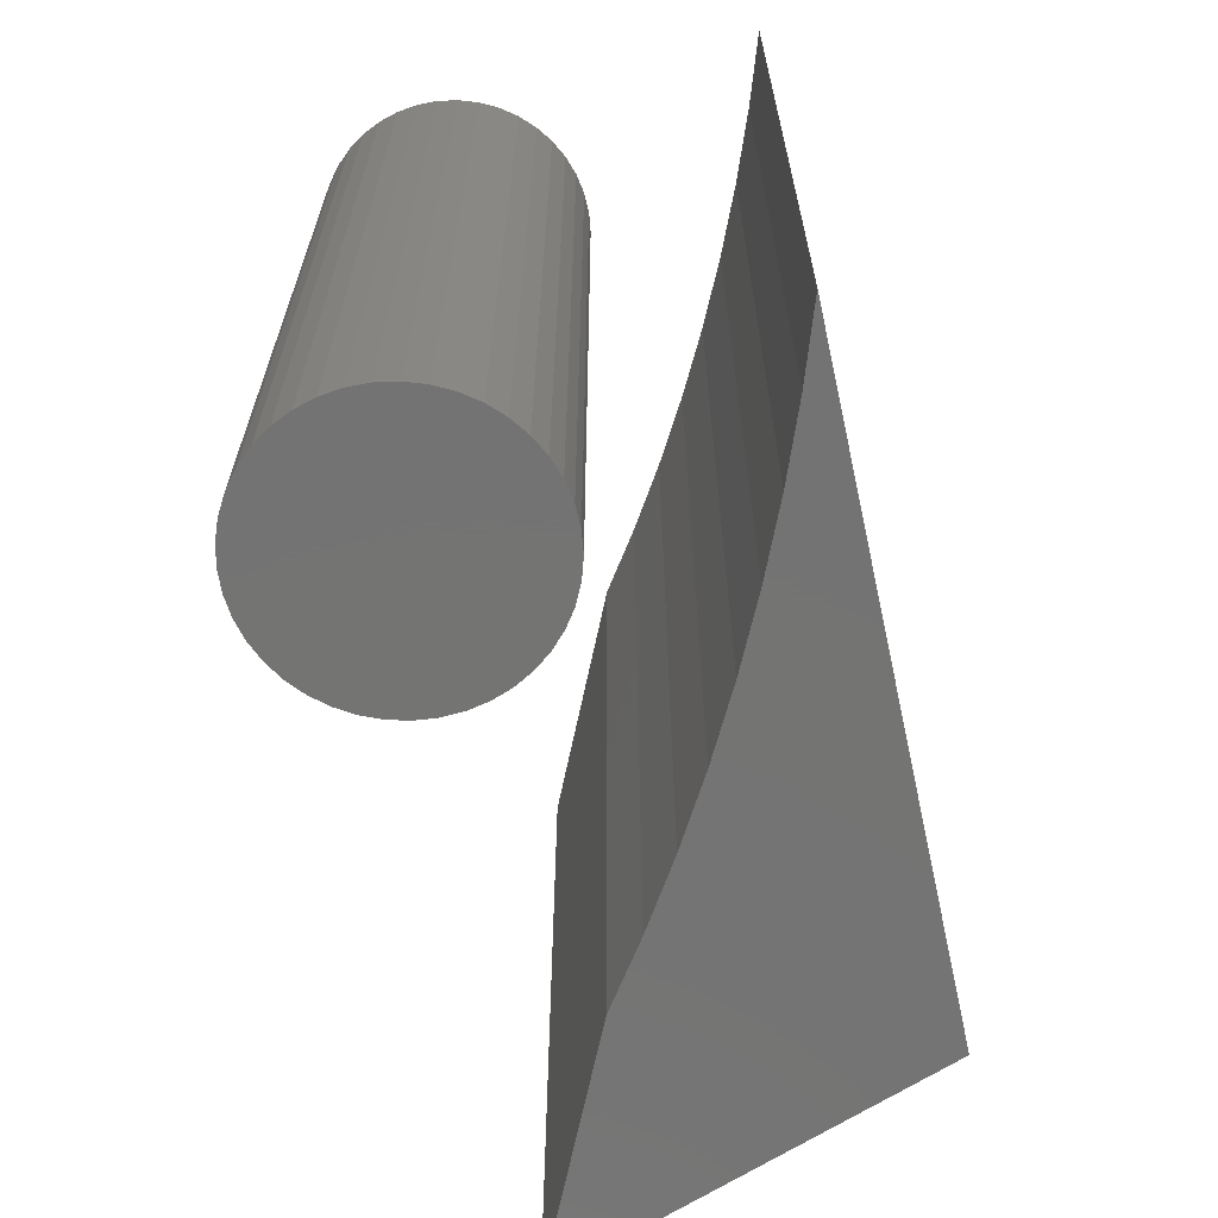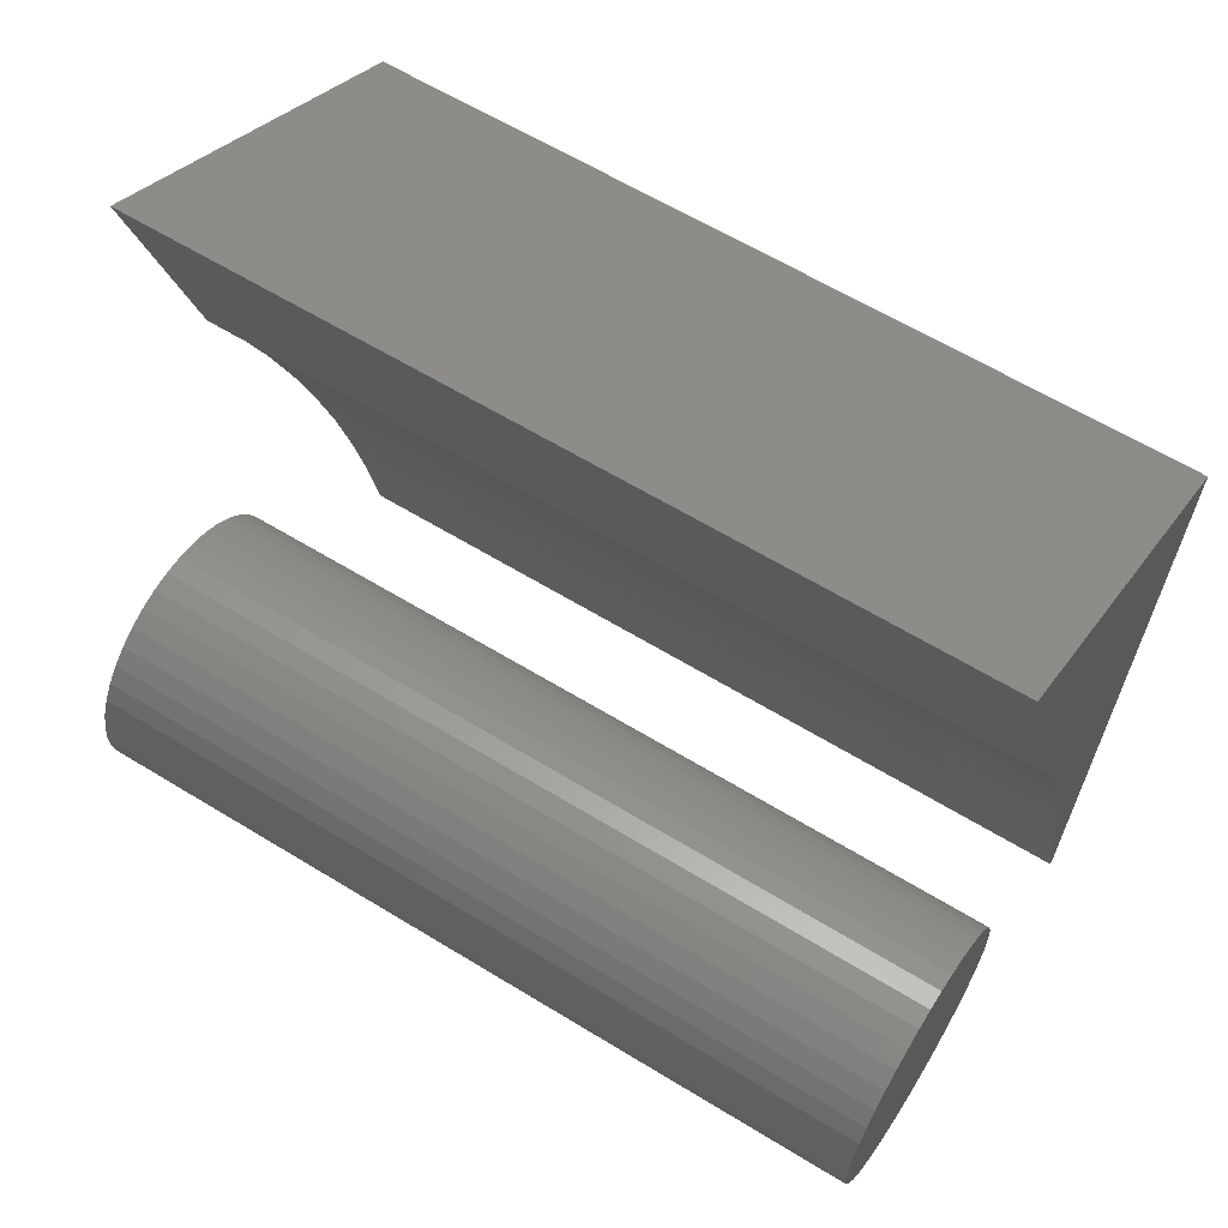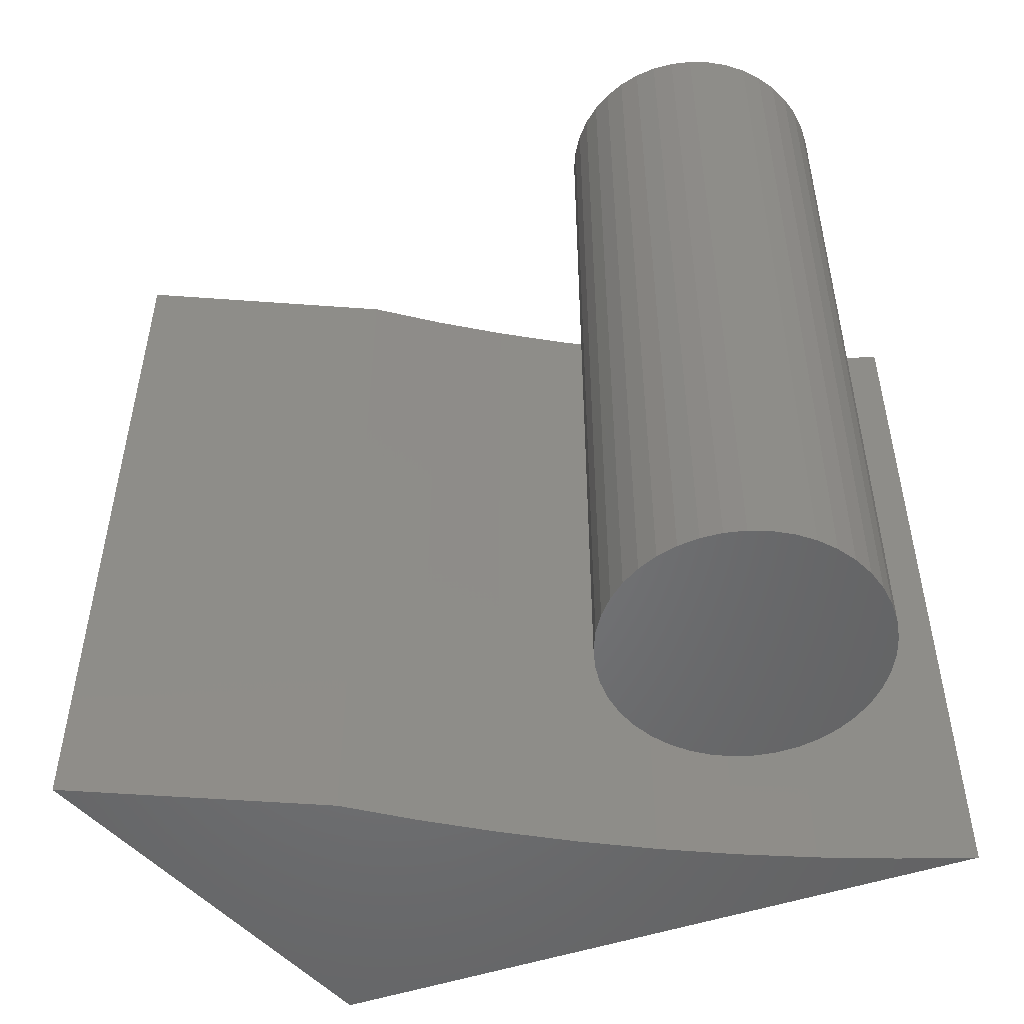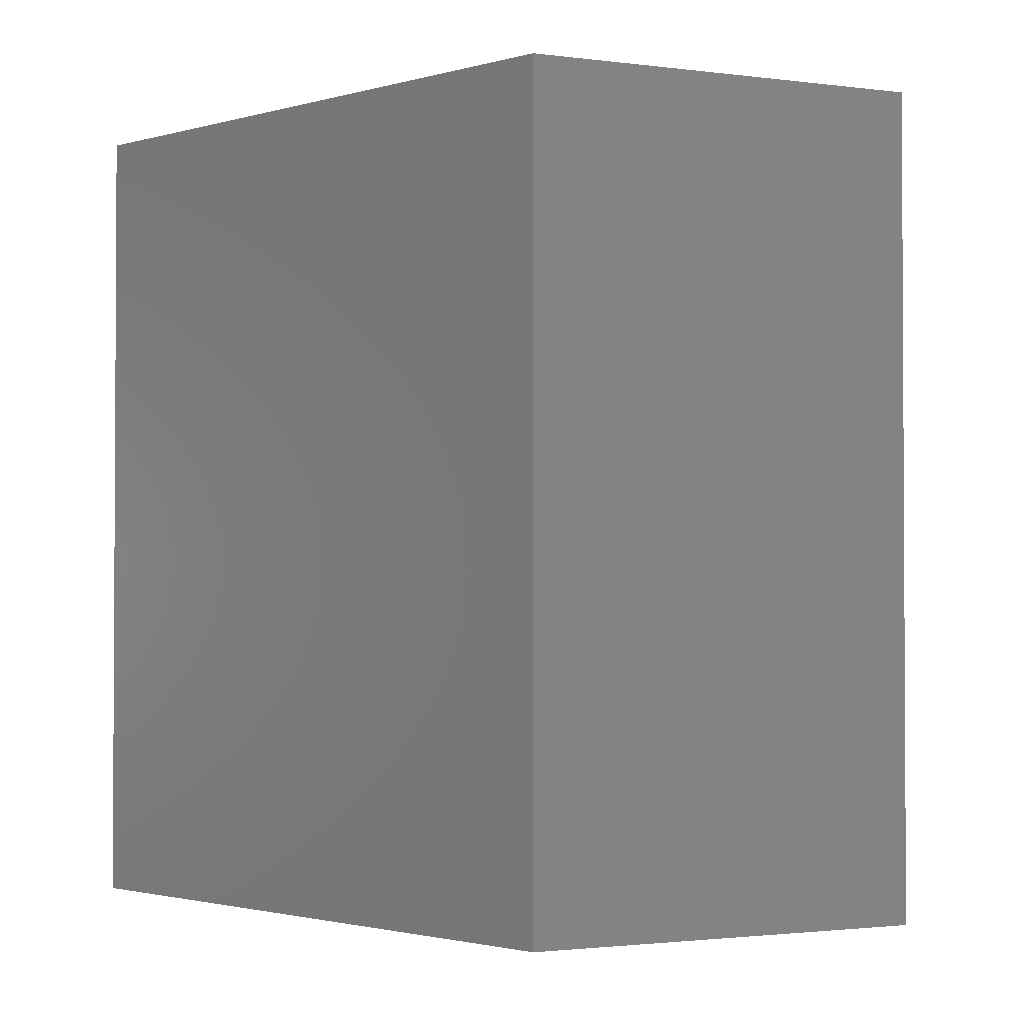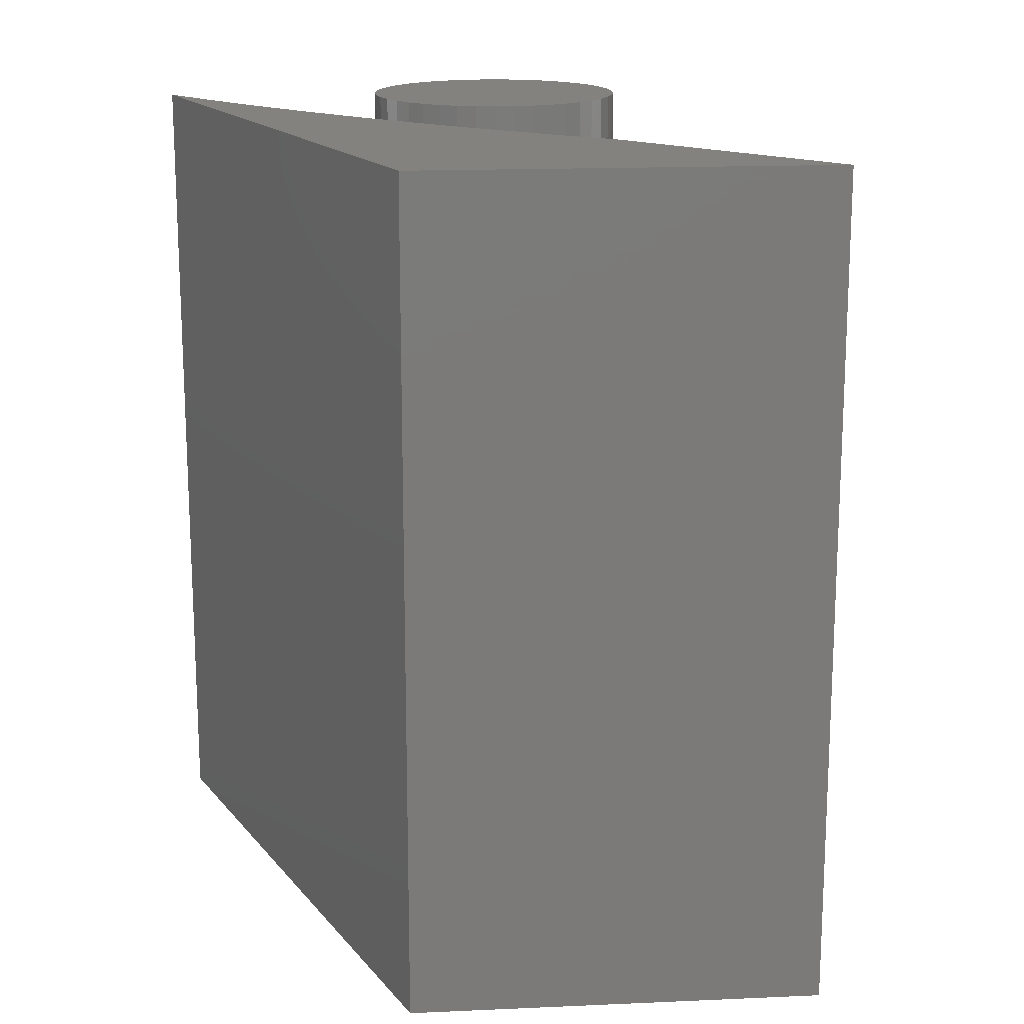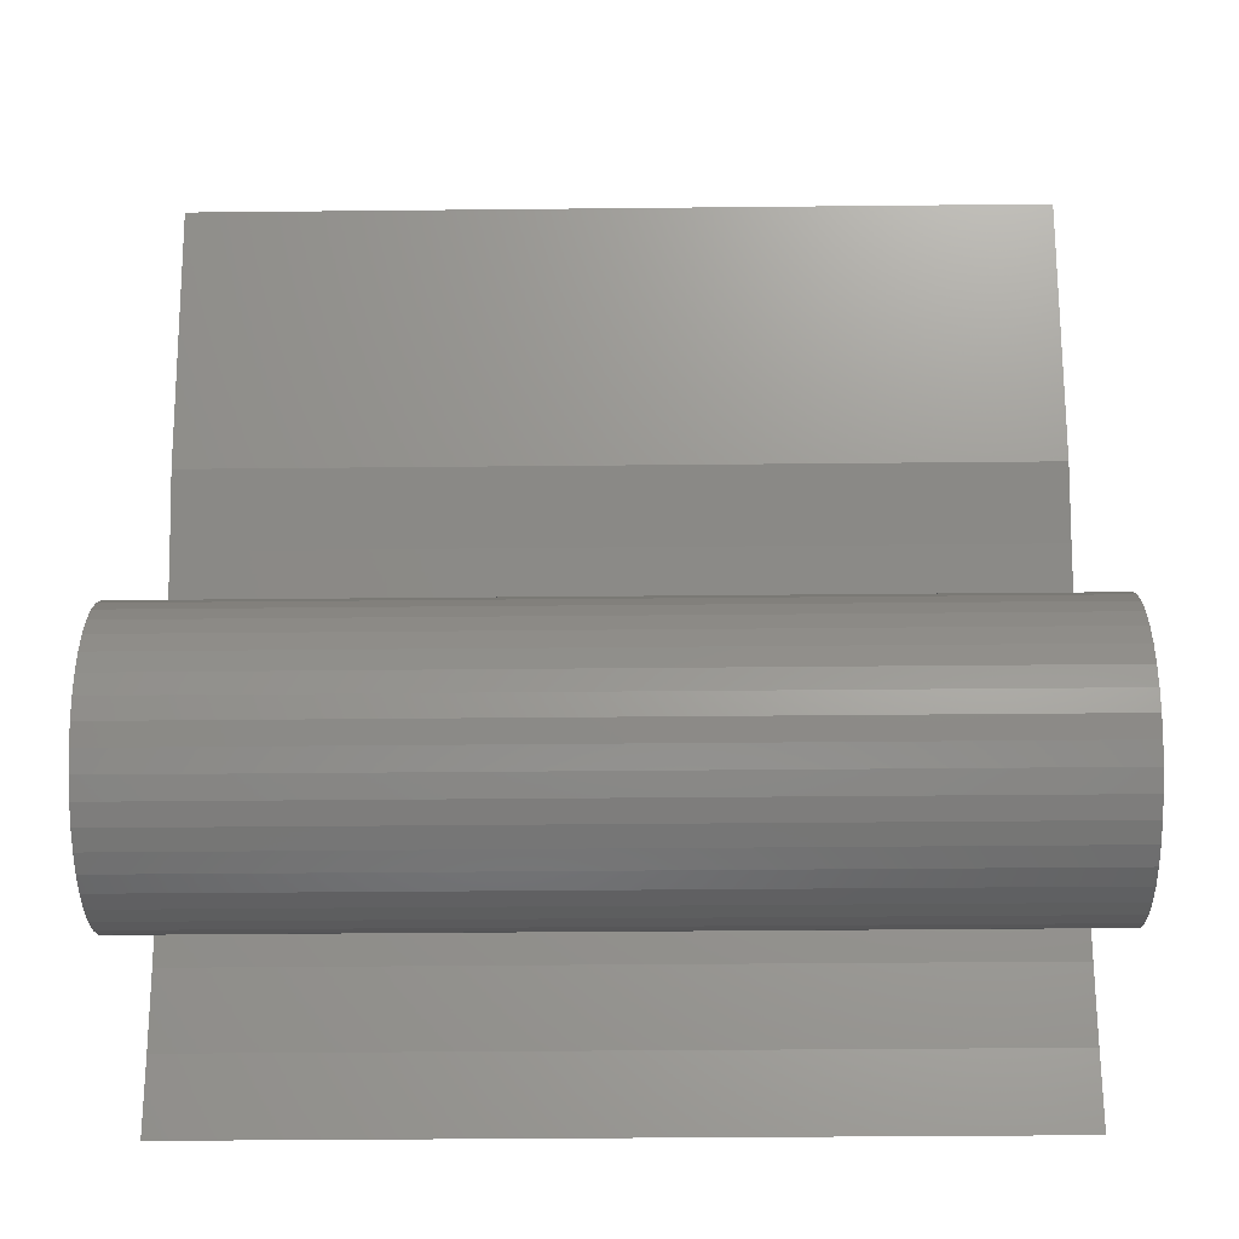
<metadata>
{"format":"stl","ext":"stl","renderer":"f3d","projection":"perspective","resolution":1024,"background":"white","views":[{"elev":-65.9,"azim":-175.5,"up":"+Y"},{"elev":61.9,"azim":121.9,"up":"+Z"},{"elev":-51.0,"azim":101.8,"up":"+Y"},{"elev":-1.8,"azim":-53.4,"up":"+Y"},{"elev":16.6,"azim":-33.6,"up":"+Y"},{"elev":-35.7,"azim":90.8,"up":"+Z"}]}
</metadata>
<code>
# stl→obj: 208 verts, 304 faces
v -0.03298 -0.01587 -0.7243
v -0.143 -1.016 0.06437
v -0.143 -0.01587 0.06437
v -0.03298 -1.016 -0.7243
v 0.2972 -1.016 0.3028
v 0.2972 -0.01587 0.3028
v -0.01535 -0.01587 -0.6314
v -0.01535 -1.016 -0.6314
v 0.005831 -0.01587 -0.5392
v 0.005831 -1.016 -0.5392
v 0.03054 -0.01587 -0.4478
v 0.03054 -1.016 -0.4478
v 0.05873 -0.01587 -0.3575
v 0.05873 -1.016 -0.3575
v 0.09037 -0.01587 -0.2683
v 0.09037 -1.016 -0.2683
v 0.1254 -0.01587 -0.1804
v 0.1254 -1.016 -0.1804
v 0.1638 -0.01587 -0.09394
v 0.1638 -1.016 -0.09394
v 0.2055 -0.01587 -0.008995
v 0.2055 -1.016 -0.008995
v -0.143 0 0.06437
v -0.03298 0 -0.7243
v 0.2972 0 0.3028
v -0.01535 0 -0.6314
v 0.005831 0 -0.5392
v 0.03054 0 -0.4478
v 0.05873 0 -0.3575
v 0.09037 0 -0.2683
v 0.1254 0 -0.1804
v 0.1638 0 -0.09394
v 0.2055 0 -0.008995
v -0.143 6.592e-17 0.06437
v 0.005831 6.592e-17 -0.5392
v -0.01535 6.592e-17 -0.6314
v 0.03054 6.592e-17 -0.4478
v 0.05873 6.592e-17 -0.3575
v 0.09037 6.592e-17 -0.2683
v 0.1254 6.592e-17 -0.1804
v 0.1638 6.592e-17 -0.09394
v 0.2055 6.592e-17 -0.008995
v 0.2972 6.592e-17 0.3028
v -0.03298 6.592e-17 -0.7243
v 0.5153 -0.01587 -0.479
v 0.5173 -1.016 -0.5042
v 0.5173 -0.01587 -0.5042
v 0.5153 -1.016 -0.479
v 0.5096 -0.01587 -0.4544
v 0.5096 -1.016 -0.4544
v 0.5001 -0.01587 -0.431
v 0.5001 -1.016 -0.431
v 0.4872 -0.01587 -0.4093
v 0.4872 -1.016 -0.4093
v 0.4711 -0.01587 -0.3898
v 0.4711 -1.016 -0.3898
v 0.4523 -0.01587 -0.3729
v 0.4523 -1.016 -0.3729
v 0.4311 -1.016 -0.3592
v 0.4311 -0.01587 -0.3592
v 0.408 -0.01587 -0.3489
v 0.408 -1.016 -0.3489
v 0.3836 -0.01587 -0.3422
v 0.3836 -1.016 -0.3422
v 0.3585 -0.01587 -0.3393
v 0.3585 -1.016 -0.3393
v 0.3333 -0.01587 -0.3402
v 0.3333 -1.016 -0.3402
v 0.3085 -1.016 -0.3451
v 0.3085 -0.01587 -0.3451
v 0.2847 -0.01587 -0.3536
v 0.2847 -1.016 -0.3536
v 0.2625 -0.01587 -0.3657
v 0.2625 -1.016 -0.3657
v 0.2424 -0.01587 -0.381
v 0.2424 -1.016 -0.381
v 0.2248 -0.01587 -0.3992
v 0.2248 -1.016 -0.3992
v 0.2103 -0.01587 -0.4199
v 0.2103 -1.016 -0.4199
v 0.1991 -0.01587 -0.4425
v 0.1991 -1.016 -0.4425
v 0.1915 -0.01587 -0.4666
v 0.1915 -1.016 -0.4666
v 0.1876 -0.01587 -0.4916
v 0.1876 -1.016 -0.4916
v 0.1876 -0.01587 -0.5169
v 0.1876 -1.016 -0.5169
v 0.1915 -0.01587 -0.5418
v 0.1915 -1.016 -0.5418
v 0.1991 -0.01587 -0.5659
v 0.1991 -1.016 -0.5659
v 0.2103 -0.01587 -0.5886
v 0.2103 -1.016 -0.5886
v 0.2248 -0.01587 -0.6093
v 0.2248 -1.016 -0.6093
v 0.2424 -0.01587 -0.6275
v 0.2424 -1.016 -0.6275
v 0.2625 -0.01587 -0.6428
v 0.2625 -1.016 -0.6428
v 0.2847 -1.016 -0.6549
v 0.2847 -0.01587 -0.6549
v 0.3085 -0.01587 -0.6634
v 0.3085 -1.016 -0.6634
v 0.3333 -0.01587 -0.6682
v 0.3333 -1.016 -0.6682
v 0.3585 -0.01587 -0.6692
v 0.3585 -1.016 -0.6692
v 0.3836 -0.01587 -0.6663
v 0.3836 -1.016 -0.6663
v 0.408 -0.01587 -0.6596
v 0.408 -1.016 -0.6596
v 0.4311 -0.01587 -0.6493
v 0.4311 -1.016 -0.6493
v 0.4523 -0.01587 -0.6355
v 0.4523 -1.016 -0.6355
v 0.4711 -0.01587 -0.6187
v 0.4711 -1.016 -0.6187
v 0.4872 -0.01587 -0.5992
v 0.4872 -1.016 -0.5992
v 0.5001 -0.01587 -0.5775
v 0.5001 -1.016 -0.5775
v 0.5096 -1.016 -0.554
v 0.5096 -0.01587 -0.554
v 0.5153 -0.01587 -0.5294
v 0.5153 -1.016 -0.5294
v 0.5173 0 -0.5042
v 0.5153 0 -0.479
v 0.5096 0 -0.4544
v 0.5001 0 -0.431
v 0.4872 0 -0.4093
v 0.4711 0 -0.3898
v 0.4523 0 -0.3729
v 0.4311 0 -0.3592
v 0.408 0 -0.3489
v 0.3836 0 -0.3422
v 0.3585 0 -0.3393
v 0.3333 0 -0.3402
v 0.3085 0 -0.3451
v 0.2847 0 -0.3536
v 0.2625 0 -0.3657
v 0.2424 0 -0.381
v 0.2248 0 -0.3992
v 0.2103 0 -0.4199
v 0.1991 0 -0.4425
v 0.1915 0 -0.4666
v 0.1876 0 -0.4916
v 0.1876 0 -0.5169
v 0.1915 0 -0.5418
v 0.1991 0 -0.5659
v 0.2103 0 -0.5886
v 0.2248 0 -0.6093
v 0.2424 0 -0.6275
v 0.2625 0 -0.6428
v 0.2847 0 -0.6549
v 0.3085 0 -0.6634
v 0.3333 0 -0.6682
v 0.3585 0 -0.6692
v 0.3836 0 -0.6663
v 0.408 0 -0.6596
v 0.4311 0 -0.6493
v 0.4523 0 -0.6355
v 0.4711 0 -0.6187
v 0.4872 0 -0.5992
v 0.5001 0 -0.5775
v 0.5096 0 -0.554
v 0.5153 0 -0.5294
v 0.5001 6.592e-17 -0.5775
v 0.4872 6.592e-17 -0.5992
v 0.4711 6.592e-17 -0.6187
v 0.4711 6.592e-17 -0.3898
v 0.5153 6.592e-17 -0.479
v 0.5173 6.592e-17 -0.5042
v 0.5096 6.592e-17 -0.4544
v 0.5001 6.592e-17 -0.431
v 0.4872 6.592e-17 -0.4093
v 0.4311 6.592e-17 -0.3592
v 0.4523 6.592e-17 -0.3729
v 0.408 6.592e-17 -0.3489
v 0.3836 6.592e-17 -0.3422
v 0.3585 6.592e-17 -0.3393
v 0.3333 6.592e-17 -0.3402
v 0.3085 6.592e-17 -0.3451
v 0.2847 6.592e-17 -0.3536
v 0.2625 6.592e-17 -0.3657
v 0.2424 6.592e-17 -0.381
v 0.2248 6.592e-17 -0.3992
v 0.2103 6.592e-17 -0.4199
v 0.1991 6.592e-17 -0.4425
v 0.1915 6.592e-17 -0.4666
v 0.1876 6.592e-17 -0.4916
v 0.1876 6.592e-17 -0.5169
v 0.1915 6.592e-17 -0.5418
v 0.1991 6.592e-17 -0.5659
v 0.2103 6.592e-17 -0.5886
v 0.2248 6.592e-17 -0.6093
v 0.2424 6.592e-17 -0.6275
v 0.2625 6.592e-17 -0.6428
v 0.2847 6.592e-17 -0.6549
v 0.3085 6.592e-17 -0.6634
v 0.3333 6.592e-17 -0.6682
v 0.3585 6.592e-17 -0.6692
v 0.3836 6.592e-17 -0.6663
v 0.408 6.592e-17 -0.6596
v 0.4311 6.592e-17 -0.6493
v 0.4523 6.592e-17 -0.6355
v 0.5096 6.592e-17 -0.554
v 0.5153 6.592e-17 -0.5294
f 1 2 3
f 1 4 2
f 3 5 6
f 3 2 5
f 7 4 1
f 7 8 4
f 9 10 8
f 9 8 7
f 11 12 10
f 11 10 9
f 13 14 12
f 13 12 11
f 15 16 14
f 15 14 13
f 17 18 16
f 17 16 15
f 19 20 18
f 19 18 17
f 21 22 20
f 21 20 19
f 1 3 23
f 1 23 24
f 2 8 10
f 2 10 12
f 2 12 14
f 2 14 16
f 18 2 16
f 20 2 18
f 22 2 20
f 5 2 22
f 2 4 8
f 6 22 21
f 6 5 22
f 3 6 25
f 3 25 23
f 7 1 24
f 7 24 26
f 9 26 27
f 9 7 26
f 11 27 28
f 11 9 27
f 13 28 29
f 13 11 28
f 15 29 30
f 15 13 29
f 17 30 31
f 17 15 30
f 19 31 32
f 19 17 31
f 21 32 33
f 21 19 32
f 34 35 36
f 34 37 35
f 34 38 37
f 34 39 38
f 40 39 34
f 41 40 34
f 42 41 34
f 43 42 34
f 34 36 44
f 6 21 33
f 6 33 25
f 45 46 47
f 45 48 46
f 49 50 48
f 49 48 45
f 51 52 50
f 51 50 49
f 53 52 51
f 53 54 52
f 55 54 53
f 55 56 54
f 57 58 56
f 57 56 55
f 57 59 58
f 60 59 57
f 61 62 59
f 61 59 60
f 63 64 62
f 63 62 61
f 65 66 64
f 65 64 63
f 67 68 66
f 67 69 68
f 67 66 65
f 70 69 67
f 71 72 69
f 71 69 70
f 73 74 72
f 73 72 71
f 75 76 74
f 75 74 73
f 77 78 76
f 77 76 75
f 79 80 78
f 79 78 77
f 81 82 80
f 81 80 79
f 83 84 82
f 83 82 81
f 85 86 84
f 85 84 83
f 87 88 86
f 87 86 85
f 89 90 88
f 89 88 87
f 91 92 90
f 91 90 89
f 93 94 92
f 93 92 91
f 95 96 94
f 95 94 93
f 97 98 96
f 97 96 95
f 99 100 98
f 99 101 100
f 99 98 97
f 102 101 99
f 103 101 102
f 103 104 101
f 105 104 103
f 105 106 104
f 107 106 105
f 107 108 106
f 109 108 107
f 109 110 108
f 111 110 109
f 111 112 110
f 113 112 111
f 113 114 112
f 115 114 113
f 115 116 114
f 117 116 115
f 117 118 116
f 119 118 117
f 119 120 118
f 121 120 119
f 121 122 120
f 121 123 122
f 124 123 121
f 125 126 123
f 125 123 124
f 47 46 126
f 47 126 125
f 45 47 127
f 45 127 128
f 49 128 129
f 49 45 128
f 51 129 130
f 51 49 129
f 53 51 130
f 53 130 131
f 55 53 131
f 55 131 132
f 57 132 133
f 57 55 132
f 60 133 134
f 60 57 133
f 61 134 135
f 61 60 134
f 63 135 136
f 63 61 135
f 65 136 137
f 65 63 136
f 67 137 138
f 67 65 137
f 70 138 139
f 70 67 138
f 71 139 140
f 71 70 139
f 73 140 141
f 73 71 140
f 75 141 142
f 75 73 141
f 77 142 143
f 77 75 142
f 79 143 144
f 79 77 143
f 81 144 145
f 81 79 144
f 83 145 146
f 83 81 145
f 85 146 147
f 85 83 146
f 87 147 148
f 87 85 147
f 89 148 149
f 89 87 148
f 91 149 150
f 91 89 149
f 93 150 151
f 93 91 150
f 95 151 152
f 95 93 151
f 97 152 153
f 97 95 152
f 99 153 154
f 99 97 153
f 102 154 155
f 102 99 154
f 103 102 155
f 103 155 156
f 105 103 156
f 105 156 157
f 107 105 157
f 107 157 158
f 109 107 158
f 109 158 159
f 111 109 159
f 111 159 160
f 113 111 160
f 113 160 161
f 115 113 161
f 115 161 162
f 117 115 162
f 117 162 163
f 119 117 163
f 119 163 164
f 121 119 164
f 121 164 165
f 124 121 165
f 124 165 166
f 125 166 167
f 125 124 166
f 47 167 127
f 47 125 167
f 122 118 120
f 56 46 48
f 56 48 50
f 56 50 52
f 56 52 54
f 56 58 59
f 56 59 62
f 56 62 64
f 56 64 66
f 56 66 68
f 56 68 69
f 56 69 72
f 56 72 74
f 56 74 76
f 56 76 78
f 56 78 80
f 56 80 82
f 56 82 84
f 56 84 86
f 56 86 88
f 56 88 90
f 56 90 92
f 56 92 94
f 56 94 96
f 56 96 98
f 56 98 100
f 56 100 101
f 56 101 104
f 56 104 106
f 56 106 108
f 56 108 110
f 56 110 112
f 56 112 114
f 56 114 116
f 56 116 118
f 56 122 123
f 56 123 126
f 56 126 46
f 56 118 122
f 168 169 170
f 171 172 173
f 171 174 172
f 171 175 174
f 171 176 175
f 171 177 178
f 171 179 177
f 171 180 179
f 171 181 180
f 171 182 181
f 171 183 182
f 171 184 183
f 171 185 184
f 171 186 185
f 171 187 186
f 171 188 187
f 171 189 188
f 171 190 189
f 171 191 190
f 171 192 191
f 171 193 192
f 171 194 193
f 171 195 194
f 171 196 195
f 171 197 196
f 171 198 197
f 171 199 198
f 171 200 199
f 171 201 200
f 171 202 201
f 171 203 202
f 171 204 203
f 171 205 204
f 171 206 205
f 171 170 206
f 171 207 168
f 171 208 207
f 171 173 208
f 171 168 170

</code>
